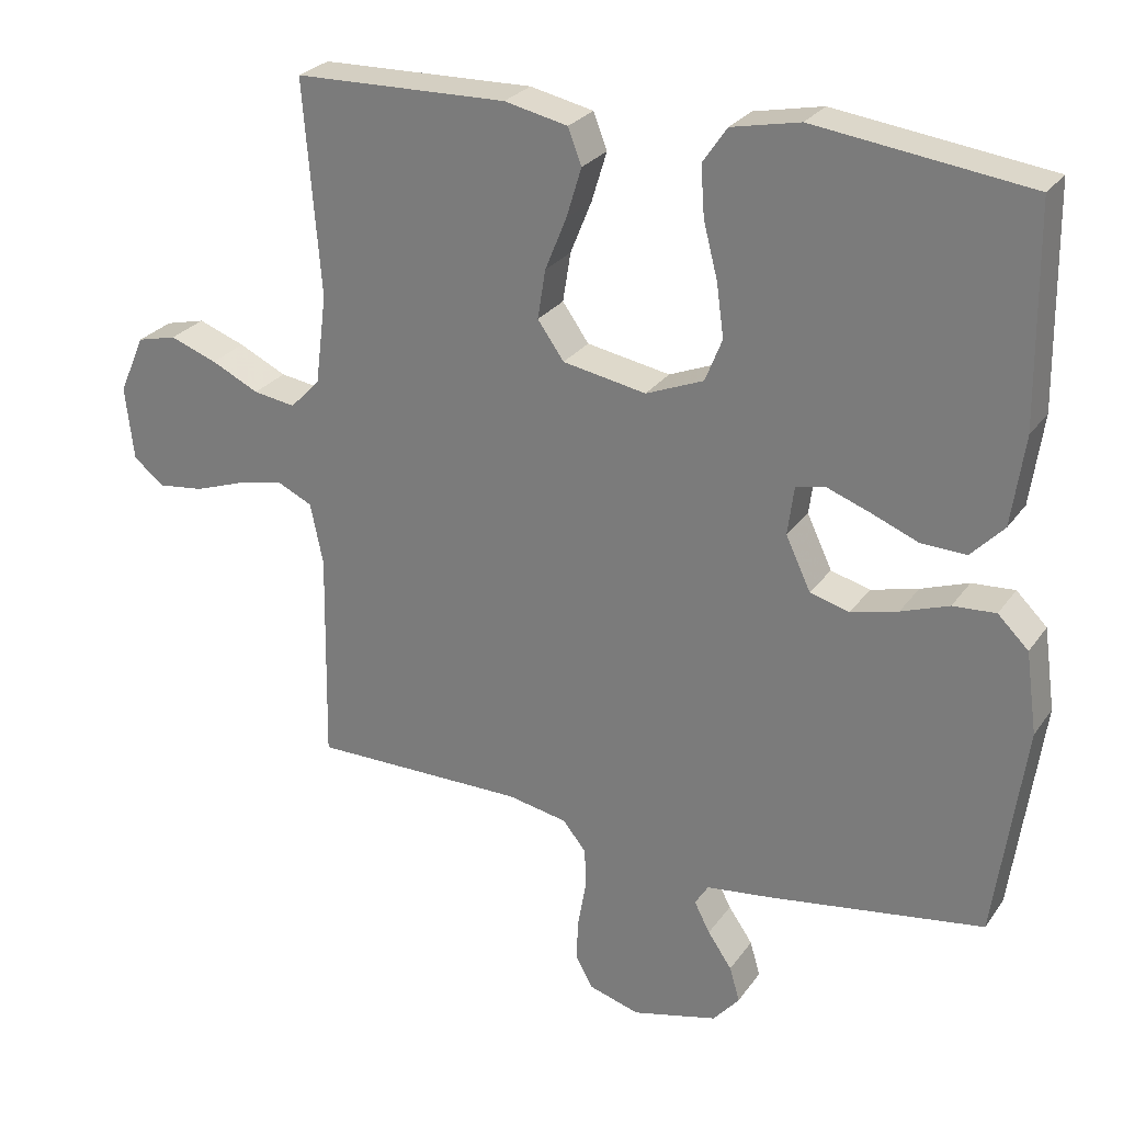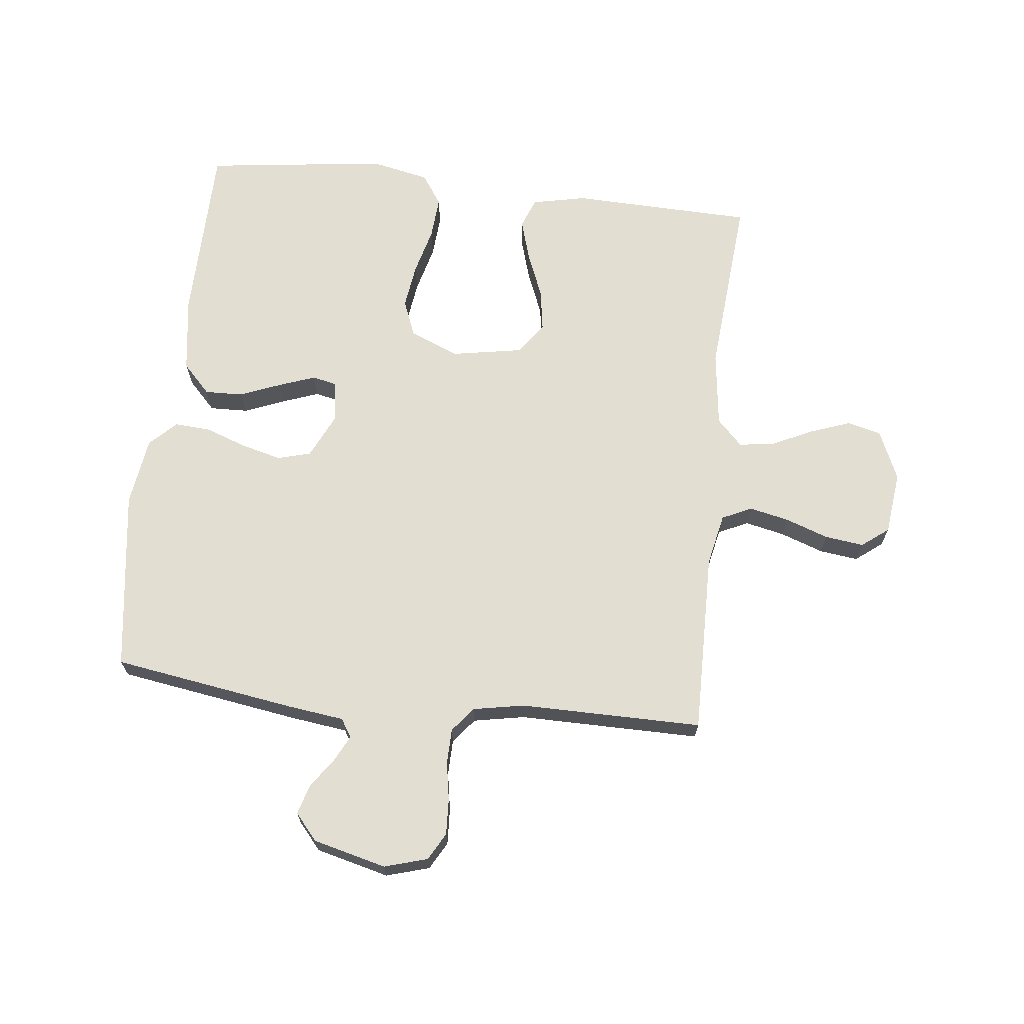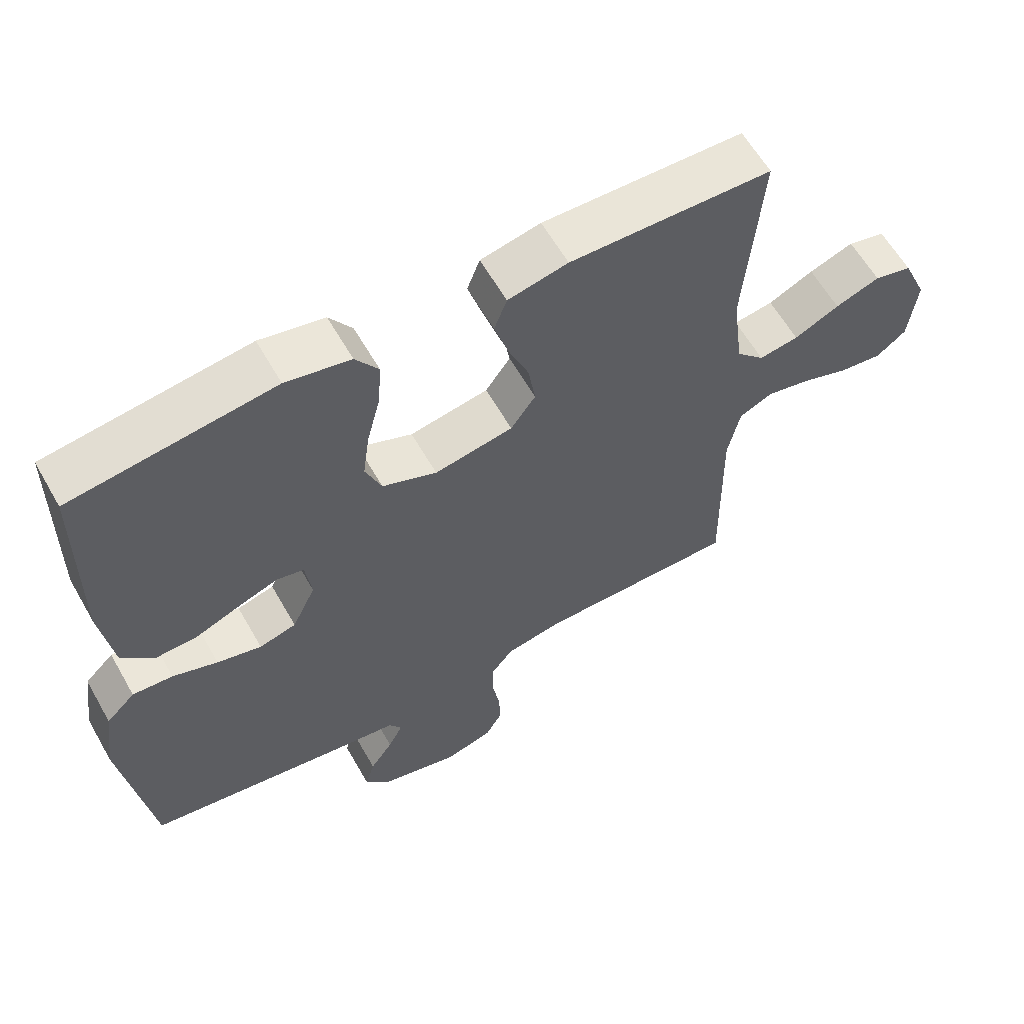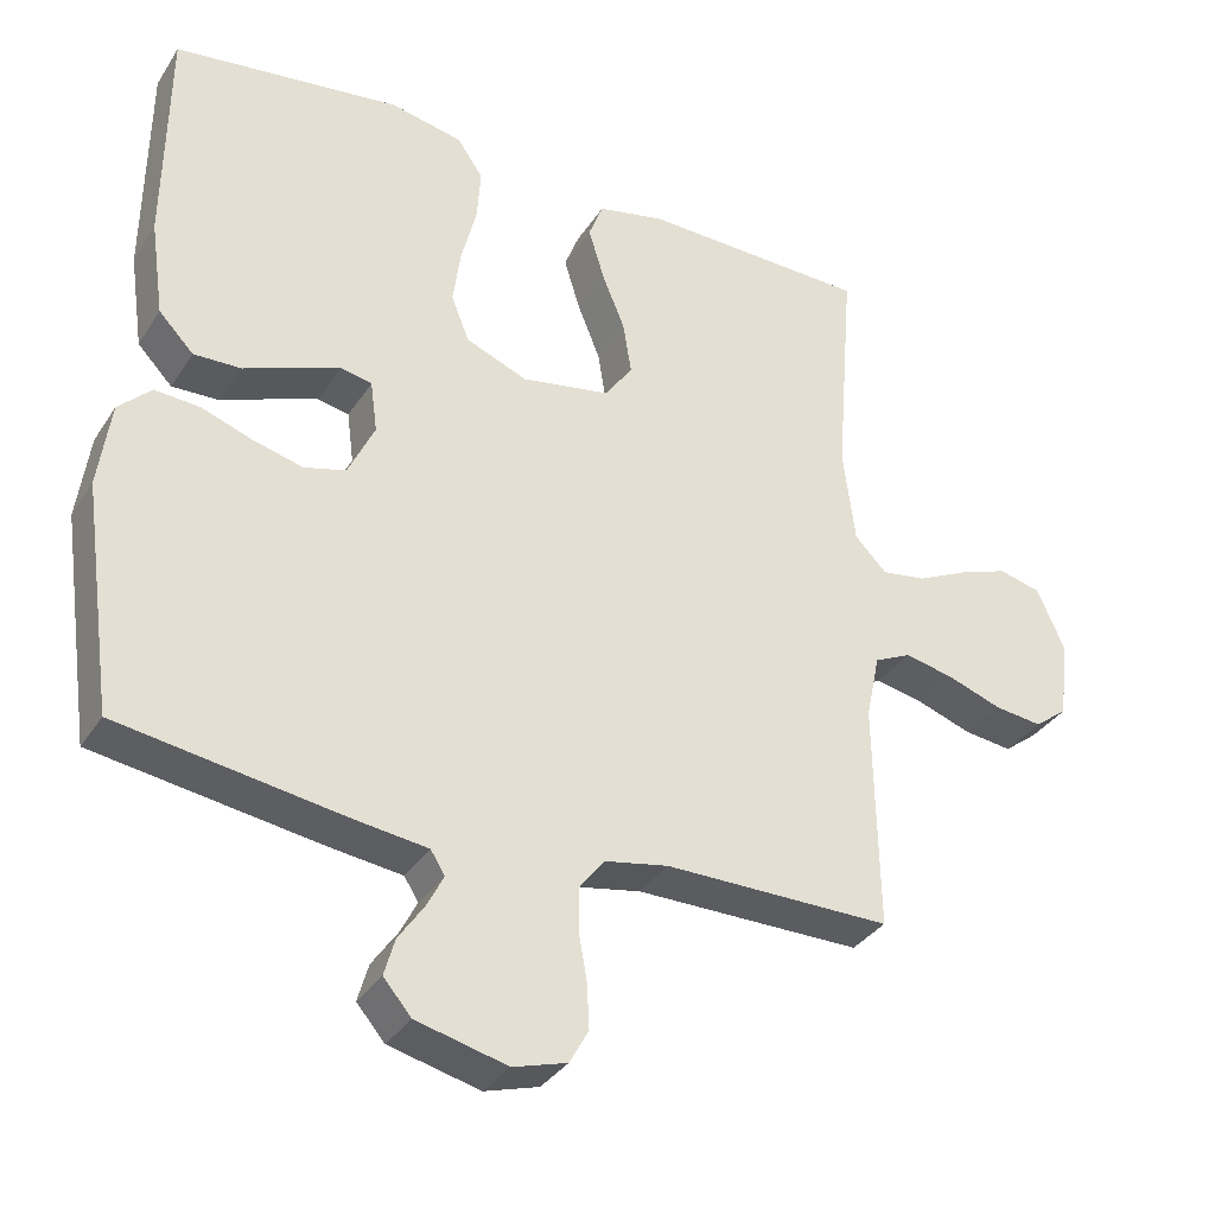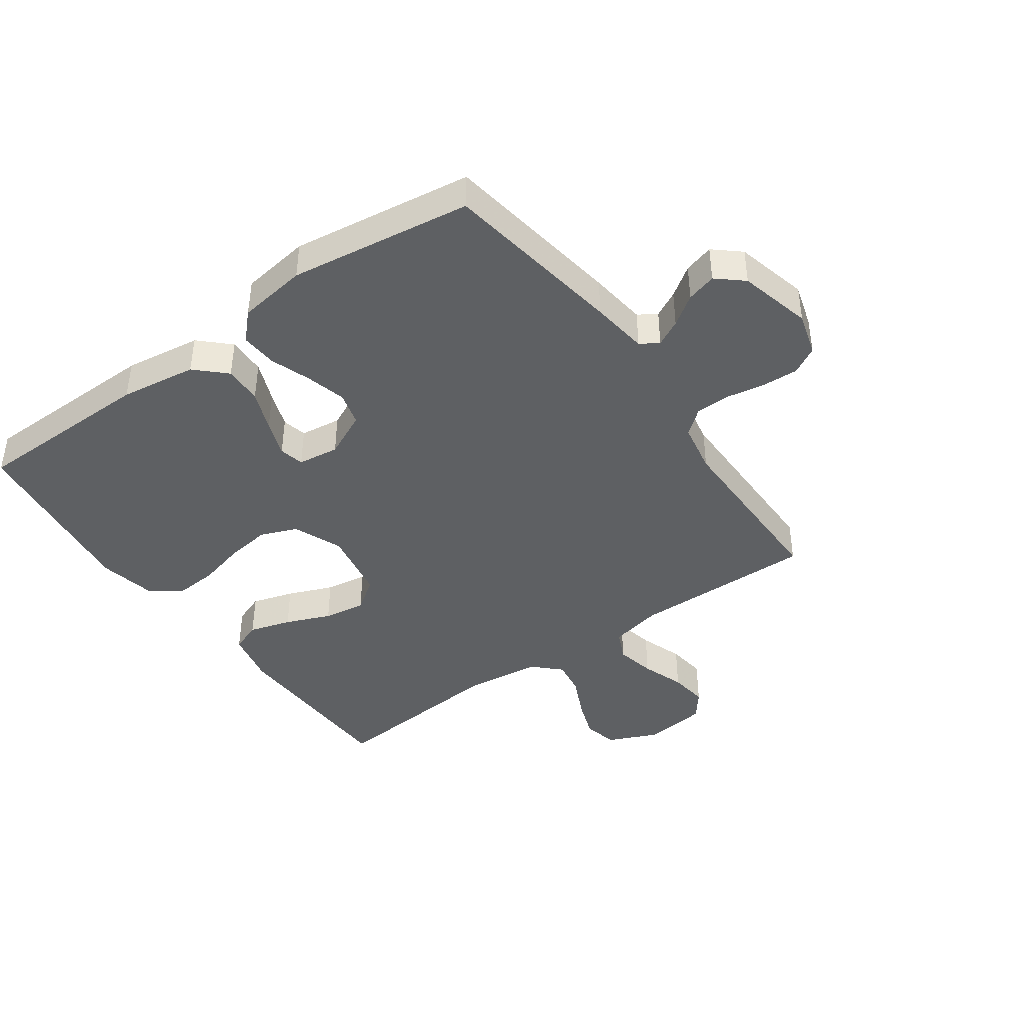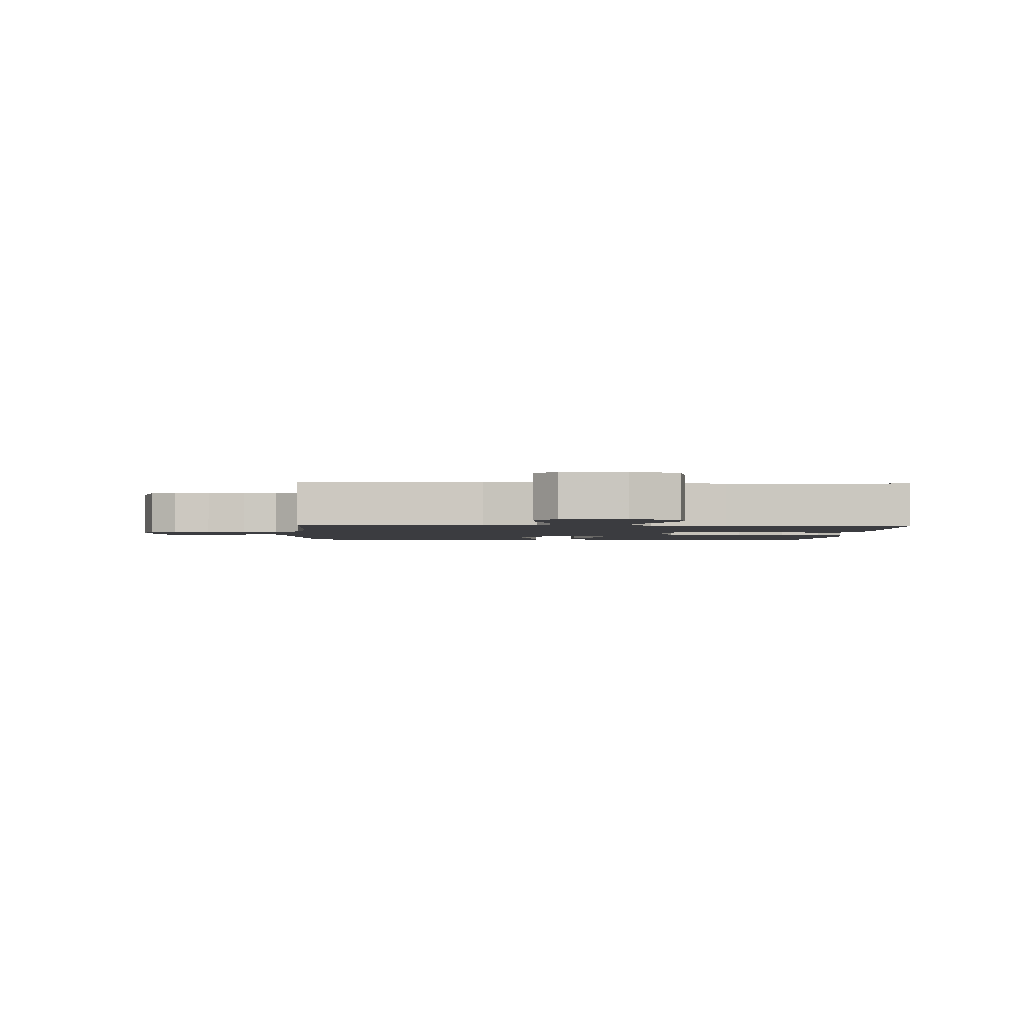
<metadata>
{"format":"obj","ext":"obj","renderer":"f3d","projection":"perspective","resolution":1024,"background":"white","views":[{"elev":26.6,"azim":27.4,"up":"+Z"},{"elev":67.9,"azim":-173.5,"up":"+Y"},{"elev":60.8,"azim":150.4,"up":"+Z"},{"elev":-34.2,"azim":151.8,"up":"+Z"},{"elev":-42.1,"azim":125.5,"up":"+Y"},{"elev":-2.1,"azim":-93.5,"up":"+Y"}]}
</metadata>
<code>
v -0.5 0.07 -0.5
v -0.495 0.07 -0.2
v -0.513 0.07 -0.114
v -0.562 0.07 -0.091
v -0.627 0.07 -0.105
v -0.698 0.07 -0.13
v -0.762 0.07 -0.138
v -0.806 0.07 -0.104
v -0.818 0.07 0
v -0.782 0.07 0.082
v -0.726 0.07 0.096
v -0.66 0.07 0.072
v -0.593 0.07 0.04
v -0.534 0.07 0.031
v -0.492 0.07 0.074
v -0.476 0.07 0.2
v -0.5 0.07 0.5
v -0.2 0.07 0.508
v -0.111 0.07 0.489
v -0.092 0.07 0.439
v -0.113 0.07 0.37
v -0.143 0.07 0.296
v -0.154 0.07 0.227
v -0.117 0.07 0.175
v 0 0.07 0.154
v 0.081 0.07 0.187
v 0.105 0.07 0.247
v 0.095 0.07 0.321
v 0.075 0.07 0.399
v 0.07 0.07 0.469
v 0.104 0.07 0.519
v 0.2 0.07 0.539
v 0.5 0.07 0.5
v 0.504 0.07 0.2
v 0.486 0.07 0.074
v 0.44 0.07 0.026
v 0.377 0.07 0.028
v 0.31 0.07 0.055
v 0.25 0.07 0.077
v 0.209 0.07 0.068
v 0.2 0.07 0
v 0.235 0.07 -0.074
v 0.29 0.07 -0.089
v 0.356 0.07 -0.072
v 0.423 0.07 -0.048
v 0.483 0.07 -0.044
v 0.526 0.07 -0.086
v 0.542 0.07 -0.2
v 0.5 0.07 -0.5
v 0.2 0.07 -0.546
v 0.106 0.07 -0.558
v 0.087 0.07 -0.588
v 0.109 0.07 -0.631
v 0.143 0.07 -0.68
v 0.157 0.07 -0.729
v 0.12 0.07 -0.772
v 0 0.07 -0.802
v -0.071 0.07 -0.781
v -0.096 0.07 -0.736
v -0.093 0.07 -0.677
v -0.082 0.07 -0.614
v -0.083 0.07 -0.556
v -0.116 0.07 -0.515
v -0.2 0.07 -0.499
v -0.5 0 -0.5
v -0.495 0 -0.2
v -0.513 0 -0.114
v -0.562 0 -0.091
v -0.627 0 -0.105
v -0.698 0 -0.13
v -0.762 0 -0.138
v -0.806 0 -0.104
v -0.818 0 0
v -0.782 0 0.082
v -0.726 0 0.096
v -0.66 0 0.072
v -0.593 0 0.04
v -0.534 0 0.031
v -0.492 0 0.074
v -0.476 0 0.2
v -0.5 0 0.5
v -0.2 0 0.508
v -0.111 0 0.489
v -0.092 0 0.439
v -0.113 0 0.37
v -0.143 0 0.296
v -0.154 0 0.227
v -0.117 0 0.175
v 0 0 0.154
v 0.081 0 0.187
v 0.105 0 0.247
v 0.095 0 0.321
v 0.075 0 0.399
v 0.07 0 0.469
v 0.104 0 0.519
v 0.2 0 0.539
v 0.5 0 0.5
v 0.504 0 0.2
v 0.486 0 0.074
v 0.44 0 0.026
v 0.377 0 0.028
v 0.31 0 0.055
v 0.25 0 0.077
v 0.209 0 0.068
v 0.2 0 0
v 0.235 0 -0.074
v 0.29 0 -0.089
v 0.356 0 -0.072
v 0.423 0 -0.048
v 0.483 0 -0.044
v 0.526 0 -0.086
v 0.542 0 -0.2
v 0.5 0 -0.5
v 0.2 0 -0.546
v 0.106 0 -0.558
v 0.087 0 -0.588
v 0.109 0 -0.631
v 0.143 0 -0.68
v 0.157 0 -0.729
v 0.12 0 -0.772
v 0 0 -0.802
v -0.071 0 -0.781
v -0.096 0 -0.736
v -0.093 0 -0.677
v -0.082 0 -0.614
v -0.083 0 -0.556
v -0.116 0 -0.515
v -0.2 0 -0.499
f 59 60 61
f 58 59 61
f 57 58 61
f 56 57 61
f 55 56 61
f 54 55 61
f 53 54 61
f 52 53 61 62
f 51 52 62 63
f 50 51 63
f 49 50 63
f 48 49 63
f 47 48 63
f 46 47 63
f 45 46 63
f 44 45 63
f 36 37 38
f 35 36 38
f 34 35 38
f 33 34 38
f 32 33 38
f 31 32 38
f 30 31 38
f 29 30 38
f 28 29 38
f 27 28 38 39
f 26 27 39 40
f 20 21 22
f 19 20 22
f 18 19 22
f 17 18 22
f 16 17 22
f 15 16 22 23
f 14 15 23 24
f 11 12 13
f 10 11 13
f 9 10 13
f 8 9 13
f 7 8 13
f 6 7 13
f 5 6 13
f 4 5 13 14
f 14 24 25
f 4 14 25
f 3 4 25
f 64 1 2
f 43 44 63 64
f 64 2 3
f 43 64 3
f 42 43 3
f 3 25 26
f 42 3 26
f 41 42 26
f 26 40 41
f 125 124 123
f 125 123 122
f 125 122 121
f 125 121 120
f 125 120 119
f 125 119 118
f 125 118 117
f 126 125 117 116
f 127 126 116 115
f 127 115 114
f 127 114 113
f 127 113 112
f 127 112 111
f 127 111 110
f 127 110 109
f 127 109 108
f 102 101 100
f 102 100 99
f 102 99 98
f 102 98 97
f 102 97 96
f 102 96 95
f 102 95 94
f 102 94 93
f 102 93 92
f 103 102 92 91
f 104 103 91 90
f 86 85 84
f 86 84 83
f 86 83 82
f 86 82 81
f 86 81 80
f 87 86 80 79
f 88 87 79 78
f 77 76 75
f 77 75 74
f 77 74 73
f 77 73 72
f 77 72 71
f 77 71 70
f 77 70 69
f 78 77 69 68
f 89 88 78
f 89 78 68
f 89 68 67
f 66 65 128
f 128 127 108 107
f 67 66 128
f 67 128 107
f 67 107 106
f 90 89 67
f 90 67 106
f 90 106 105
f 105 104 90
f 1 65 66 2
f 2 66 67 3
f 3 67 68 4
f 4 68 69 5
f 5 69 70 6
f 6 70 71 7
f 7 71 72 8
f 8 72 73 9
f 9 73 74 10
f 10 74 75 11
f 11 75 76 12
f 12 76 77 13
f 13 77 78 14
f 14 78 79 15
f 15 79 80 16
f 16 80 81 17
f 17 81 82 18
f 18 82 83 19
f 19 83 84 20
f 20 84 85 21
f 21 85 86 22
f 22 86 87 23
f 23 87 88 24
f 24 88 89 25
f 25 89 90 26
f 26 90 91 27
f 27 91 92 28
f 28 92 93 29
f 29 93 94 30
f 30 94 95 31
f 31 95 96 32
f 32 96 97 33
f 33 97 98 34
f 34 98 99 35
f 35 99 100 36
f 36 100 101 37
f 37 101 102 38
f 38 102 103 39
f 39 103 104 40
f 40 104 105 41
f 41 105 106 42
f 42 106 107 43
f 43 107 108 44
f 44 108 109 45
f 45 109 110 46
f 46 110 111 47
f 47 111 112 48
f 48 112 113 49
f 49 113 114 50
f 50 114 115 51
f 51 115 116 52
f 52 116 117 53
f 53 117 118 54
f 54 118 119 55
f 55 119 120 56
f 56 120 121 57
f 57 121 122 58
f 58 122 123 59
f 59 123 124 60
f 60 124 125 61
f 61 125 126 62
f 62 126 127 63
f 63 127 128 64
f 64 128 65 1

</code>
